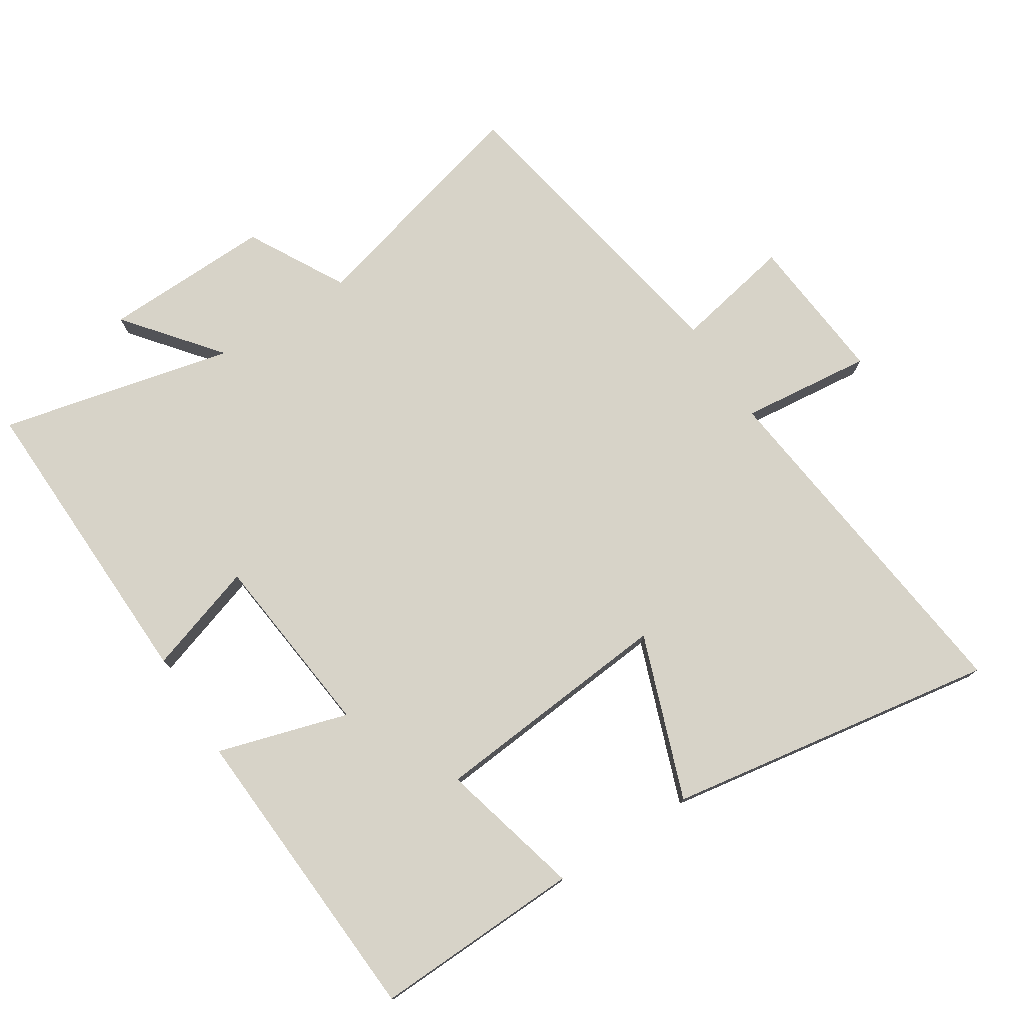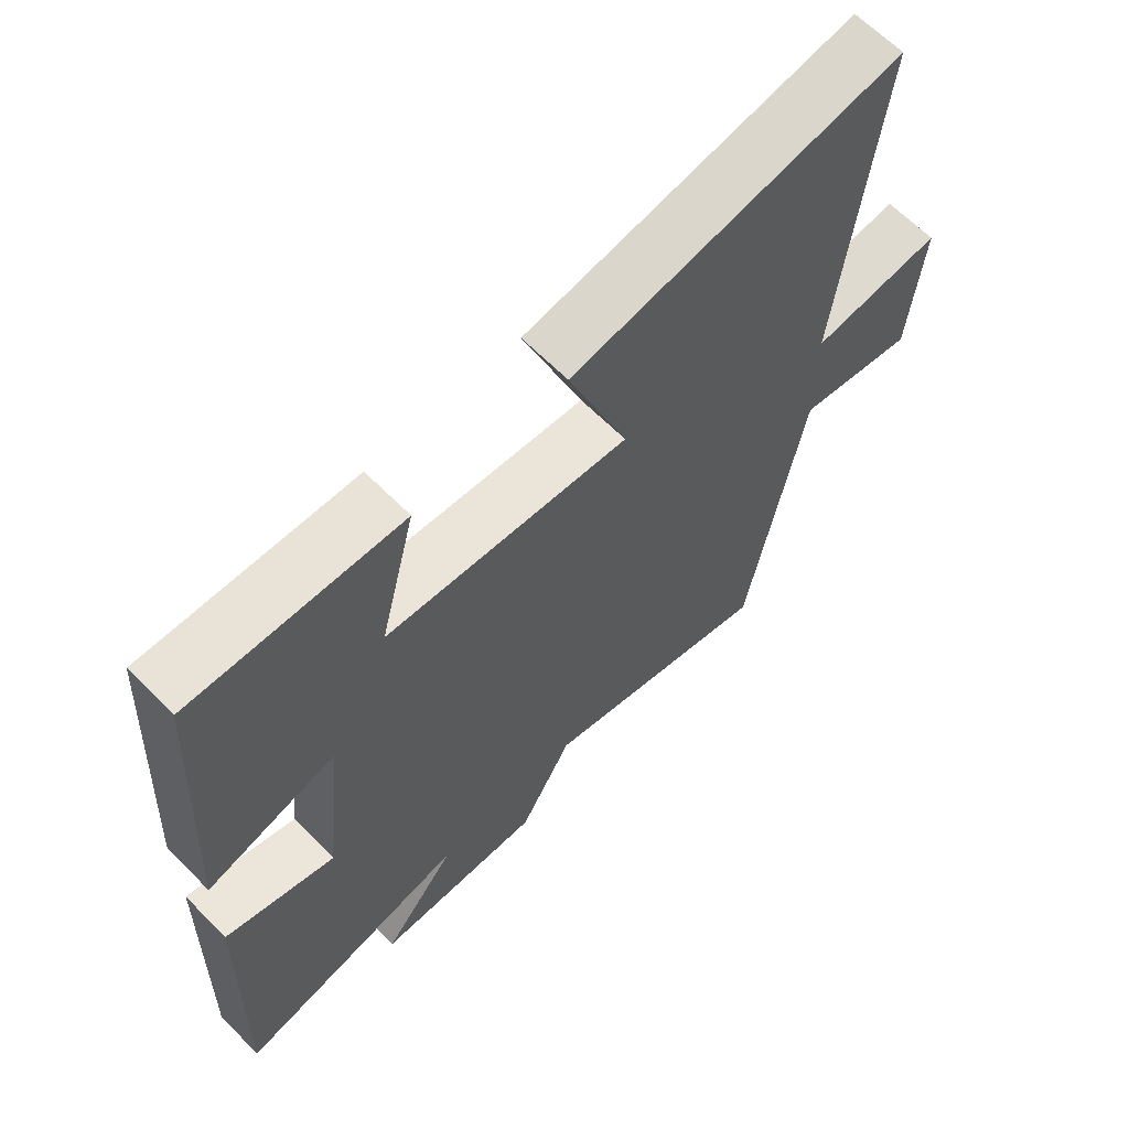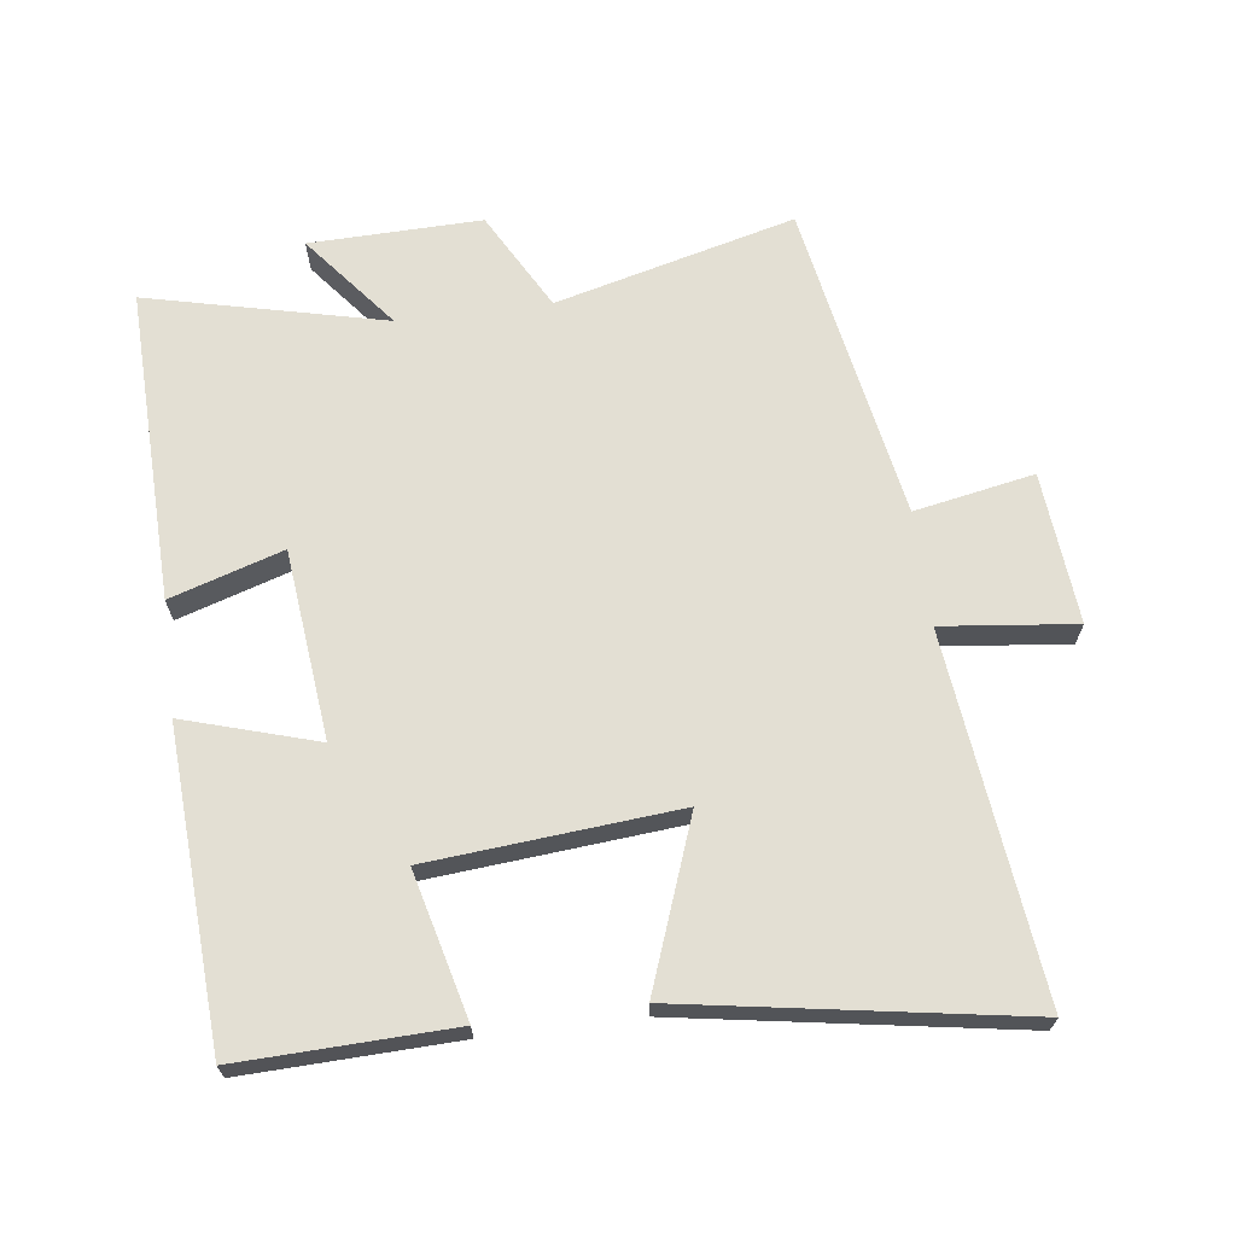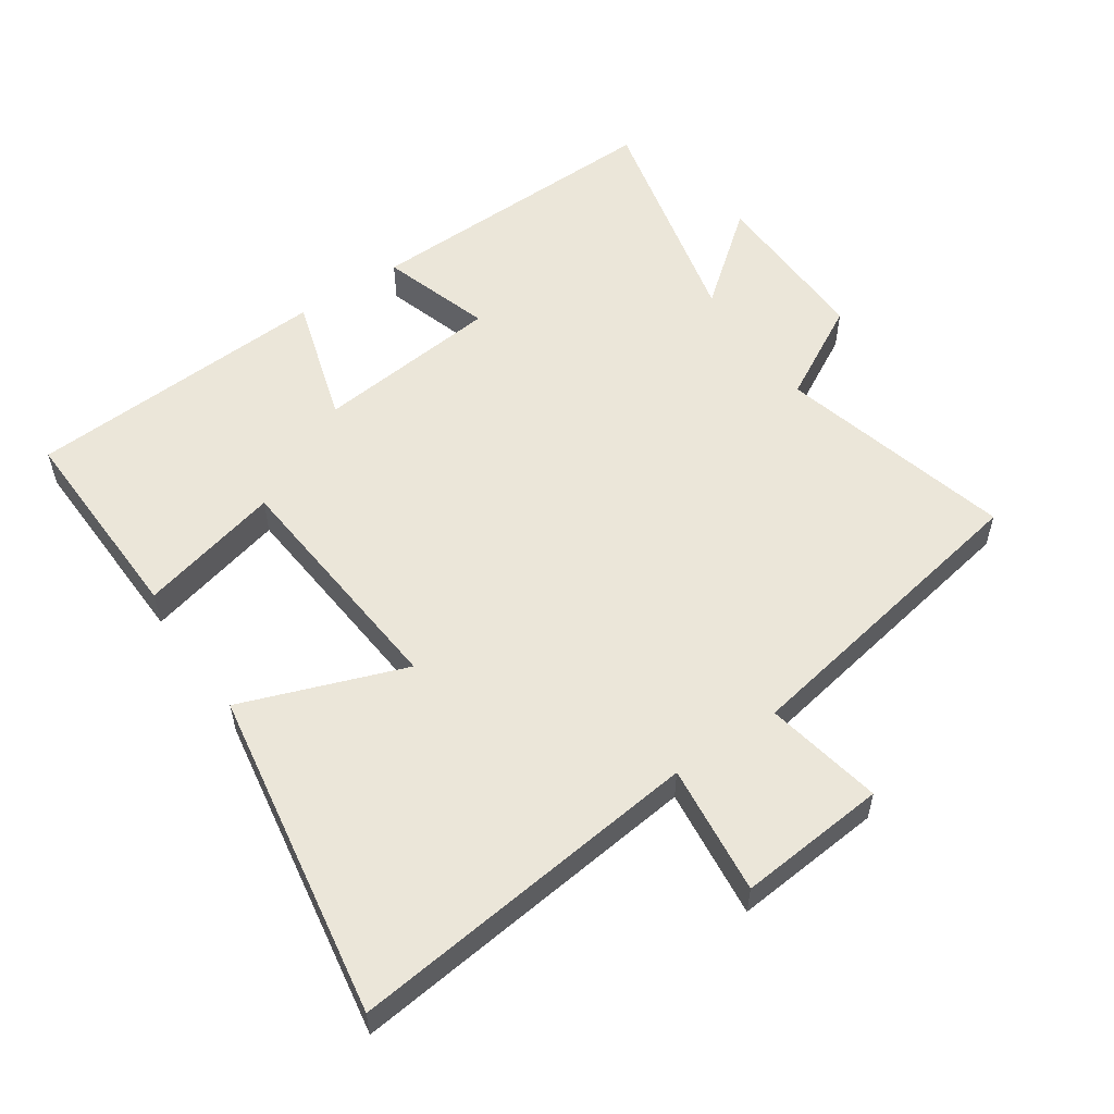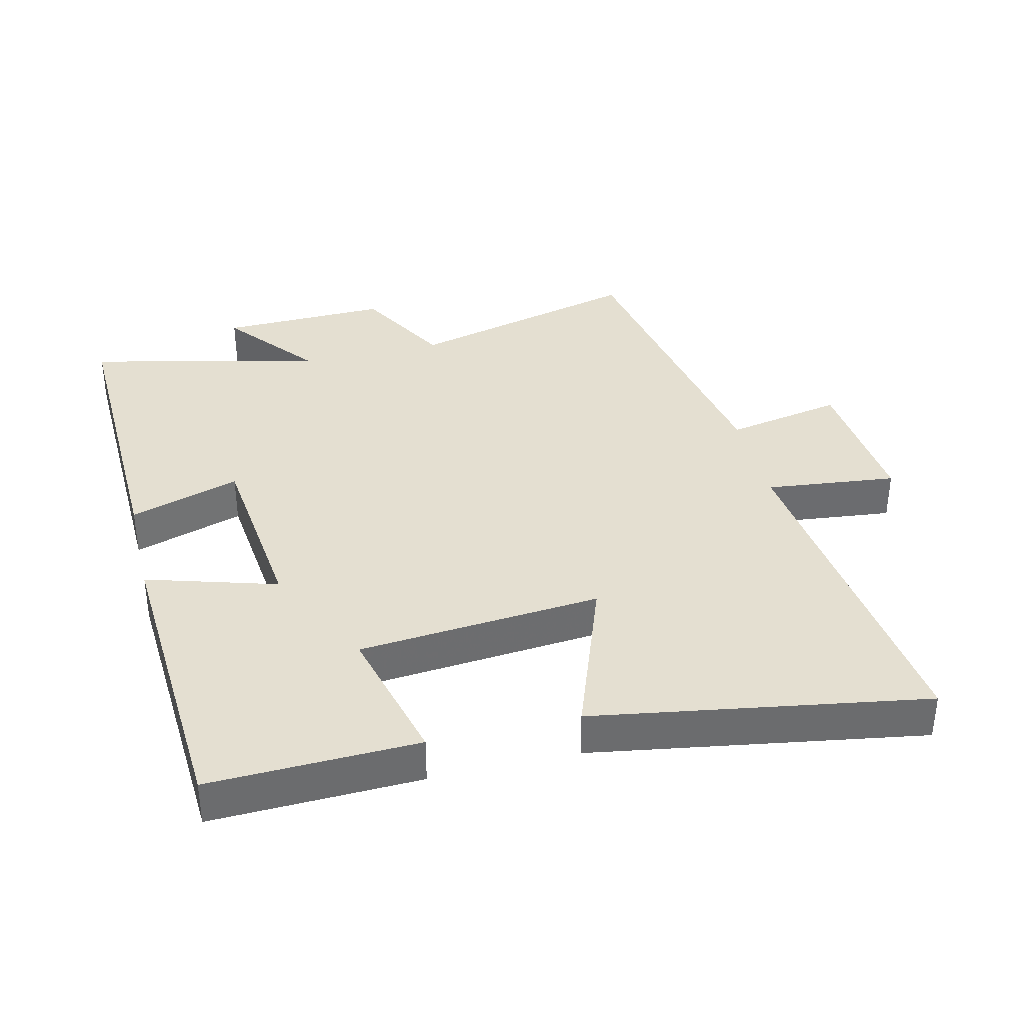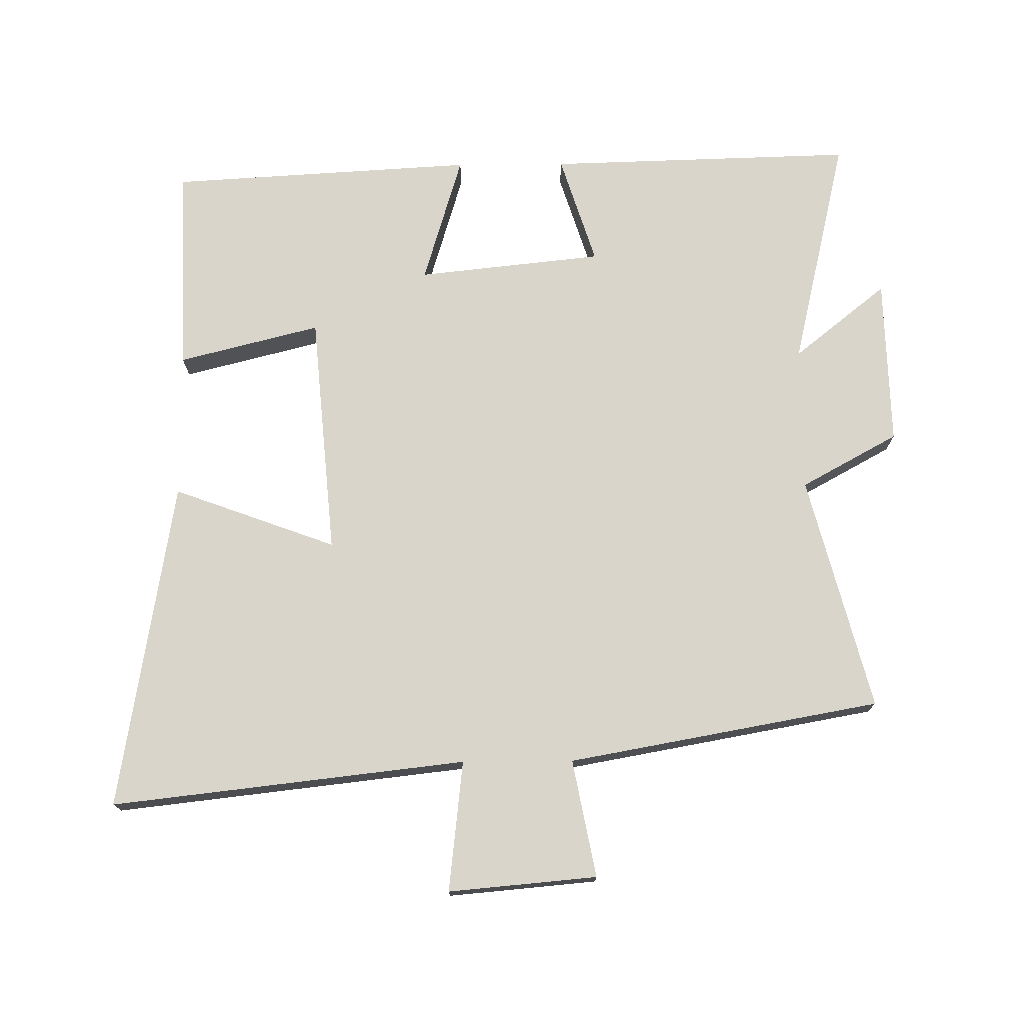
<metadata>
{"format":"obj","ext":"obj","renderer":"f3d","projection":"perspective","resolution":1024,"background":"white","views":[{"elev":76.6,"azim":-32.8,"up":"+Y"},{"elev":64.3,"azim":-44.7,"up":"+Z"},{"elev":67.1,"azim":-7.3,"up":"+Y"},{"elev":55.5,"azim":55.8,"up":"+Y"},{"elev":36.7,"azim":-13.6,"up":"+Y"},{"elev":74.4,"azim":89.5,"up":"+Y"}]}
</metadata>
<code>
v -0.513 0.07 -0.583
v -0.5 0.07 -0.119
v -0.334 0.07 -0.172
v -0.304 0.07 0.108
v -0.5 0.07 0.049
v -0.473 0.07 0.51
v -0.159 0.07 0.5
v -0.213 0.07 0.286
v 0.153 0.07 0.254
v 0.063 0.07 0.5
v 0.561 0.07 0.582
v 0.5 0.07 0.047
v 0.697 0.07 0.069
v 0.677 0.07 -0.155
v 0.5 0.07 -0.121
v 0.415 0.07 -0.592
v 0.061 0.07 -0.5
v -0.019 0.07 -0.646
v -0.273 0.07 -0.64
v -0.161 0.07 -0.5
v -0.513 0 -0.583
v -0.5 0 -0.119
v -0.334 0 -0.172
v -0.304 0 0.108
v -0.5 0 0.049
v -0.473 0 0.51
v -0.159 0 0.5
v -0.213 0 0.286
v 0.153 0 0.254
v 0.063 0 0.5
v 0.561 0 0.582
v 0.5 0 0.047
v 0.697 0 0.069
v 0.677 0 -0.155
v 0.5 0 -0.121
v 0.415 0 -0.592
v 0.061 0 -0.5
v -0.019 0 -0.646
v -0.273 0 -0.64
v -0.161 0 -0.5
f 17 18 19 20
f 15 16 17
f 15 17 20
f 12 13 14 15
f 12 15 20 1
f 9 10 11 12
f 8 9 12
f 5 6 7 8
f 4 5 8
f 3 4 8 12
f 1 2 3
f 1 3 12
f 40 39 38 37
f 37 36 35
f 40 37 35
f 35 34 33 32
f 21 40 35 32
f 32 31 30 29
f 32 29 28
f 28 27 26 25
f 28 25 24
f 32 28 24 23
f 23 22 21
f 32 23 21
f 1 21 22 2
f 2 22 23 3
f 3 23 24 4
f 4 24 25 5
f 5 25 26 6
f 6 26 27 7
f 7 27 28 8
f 8 28 29 9
f 9 29 30 10
f 10 30 31 11
f 11 31 32 12
f 12 32 33 13
f 13 33 34 14
f 14 34 35 15
f 15 35 36 16
f 16 36 37 17
f 17 37 38 18
f 18 38 39 19
f 19 39 40 20
f 20 40 21 1

</code>
